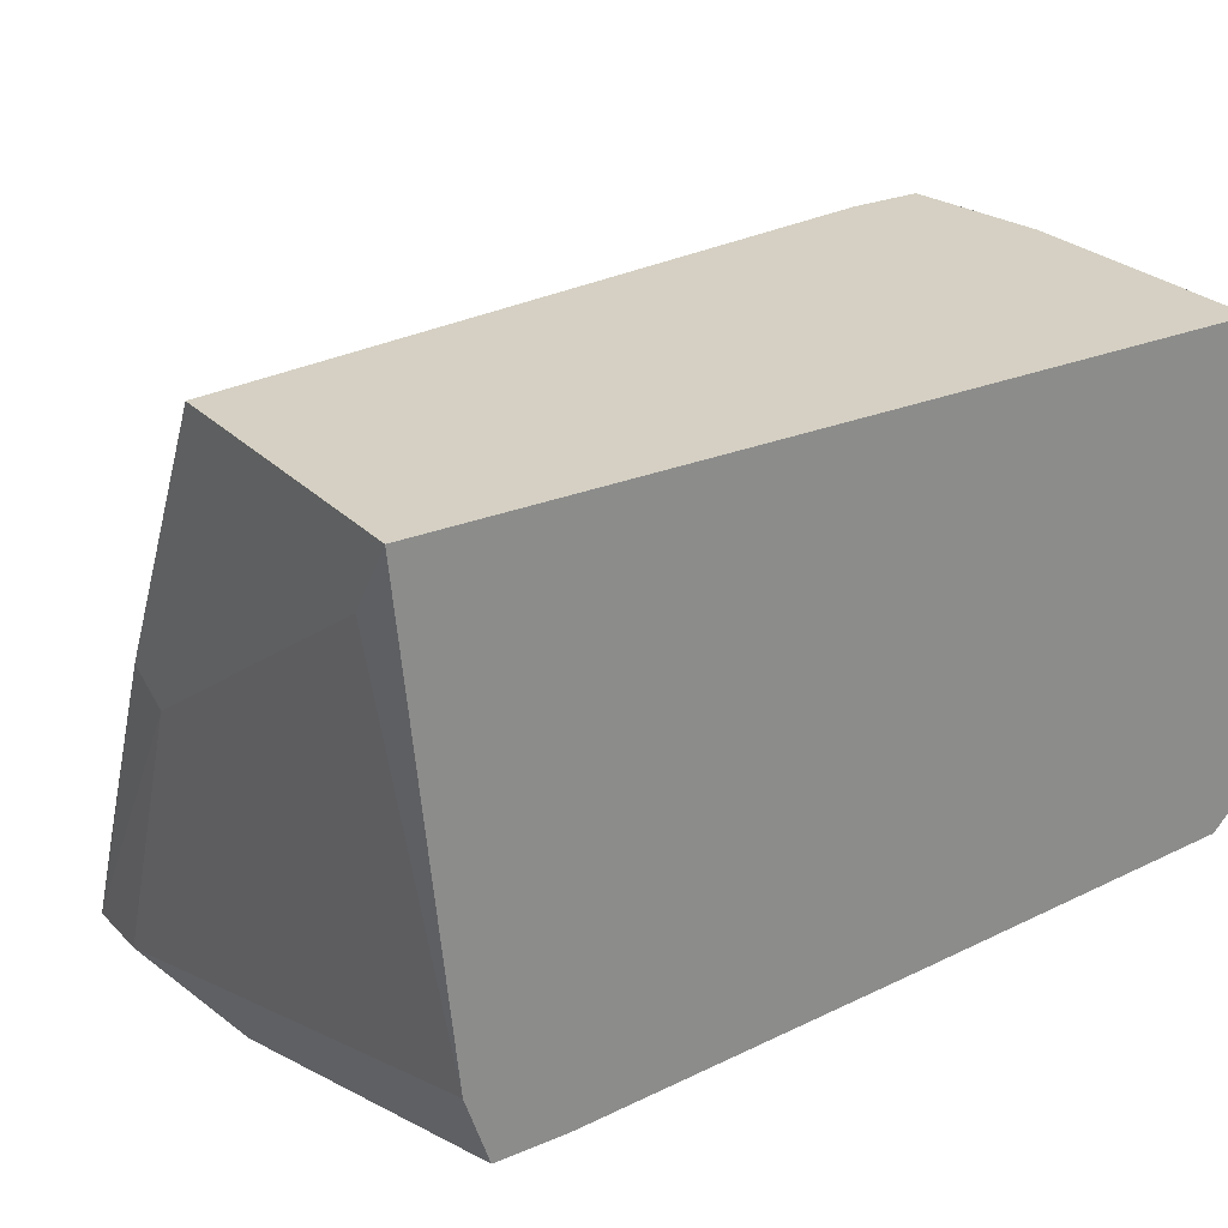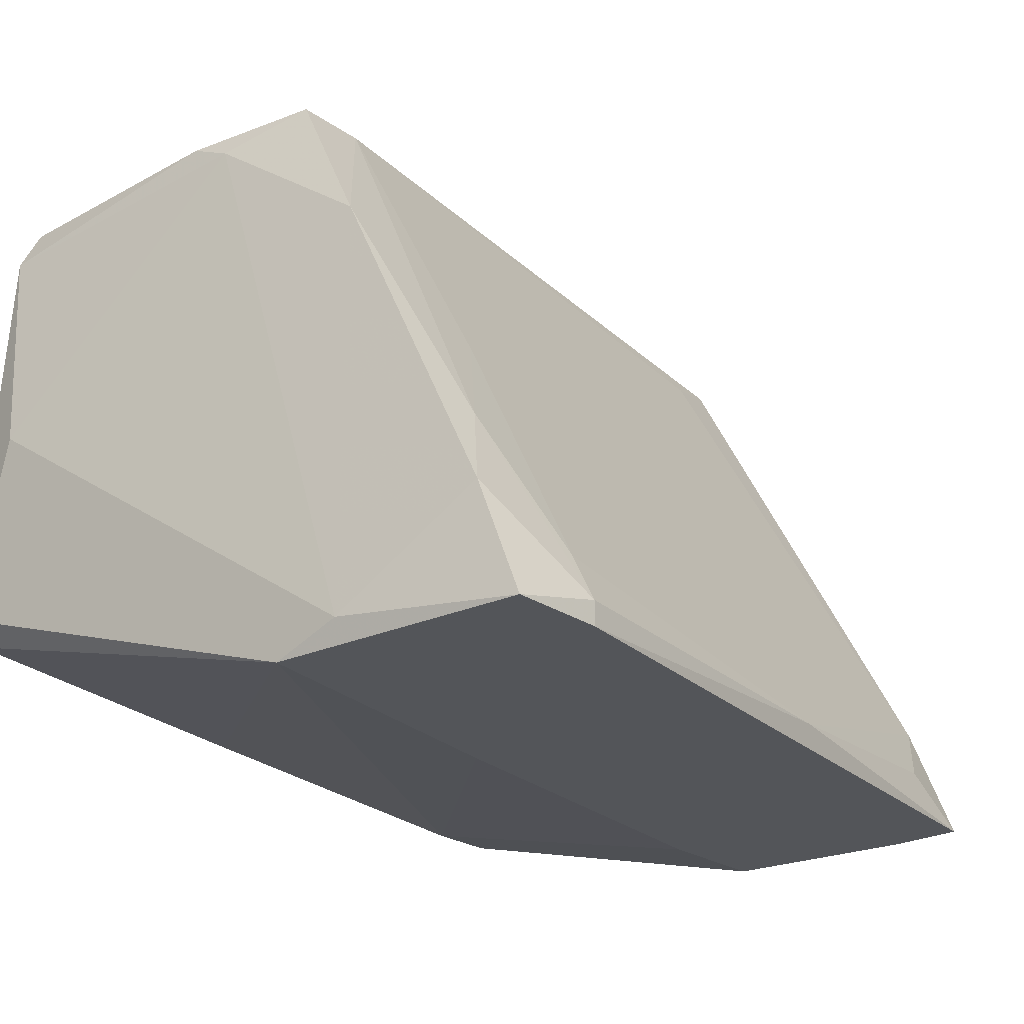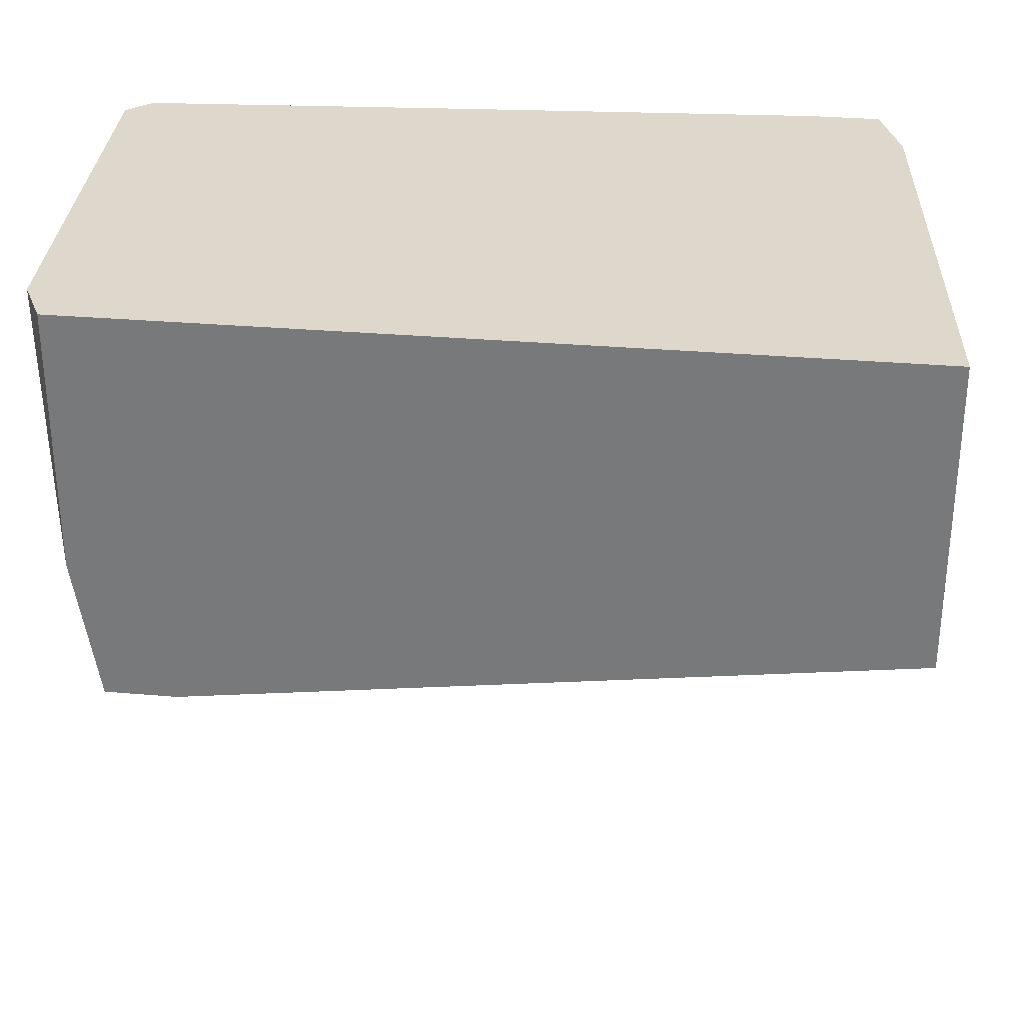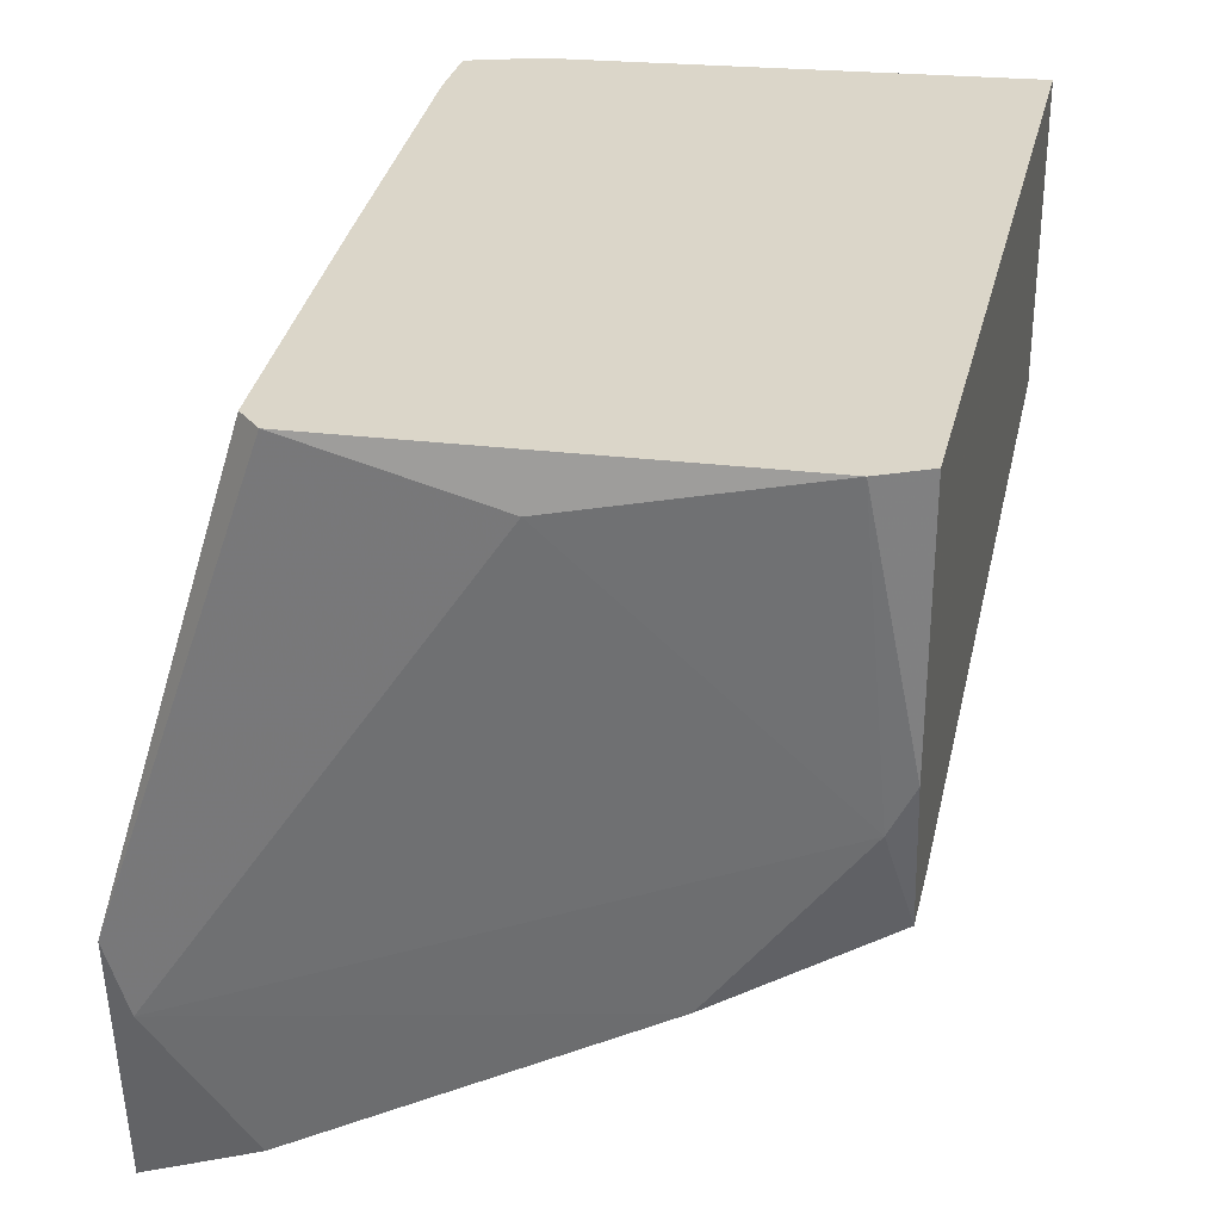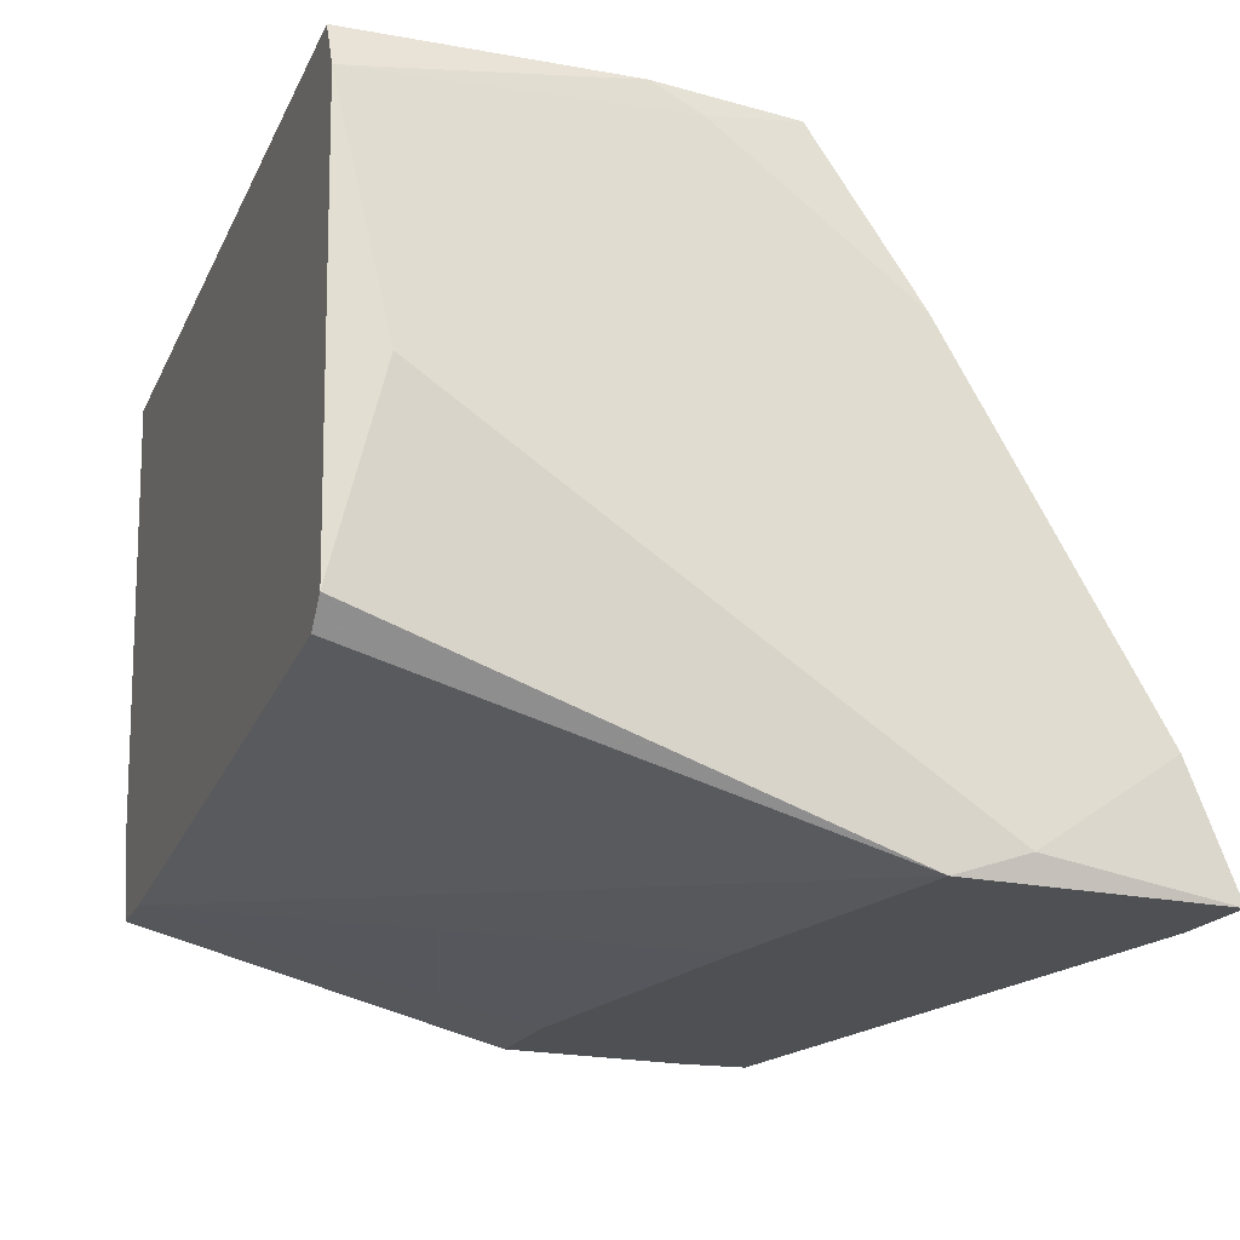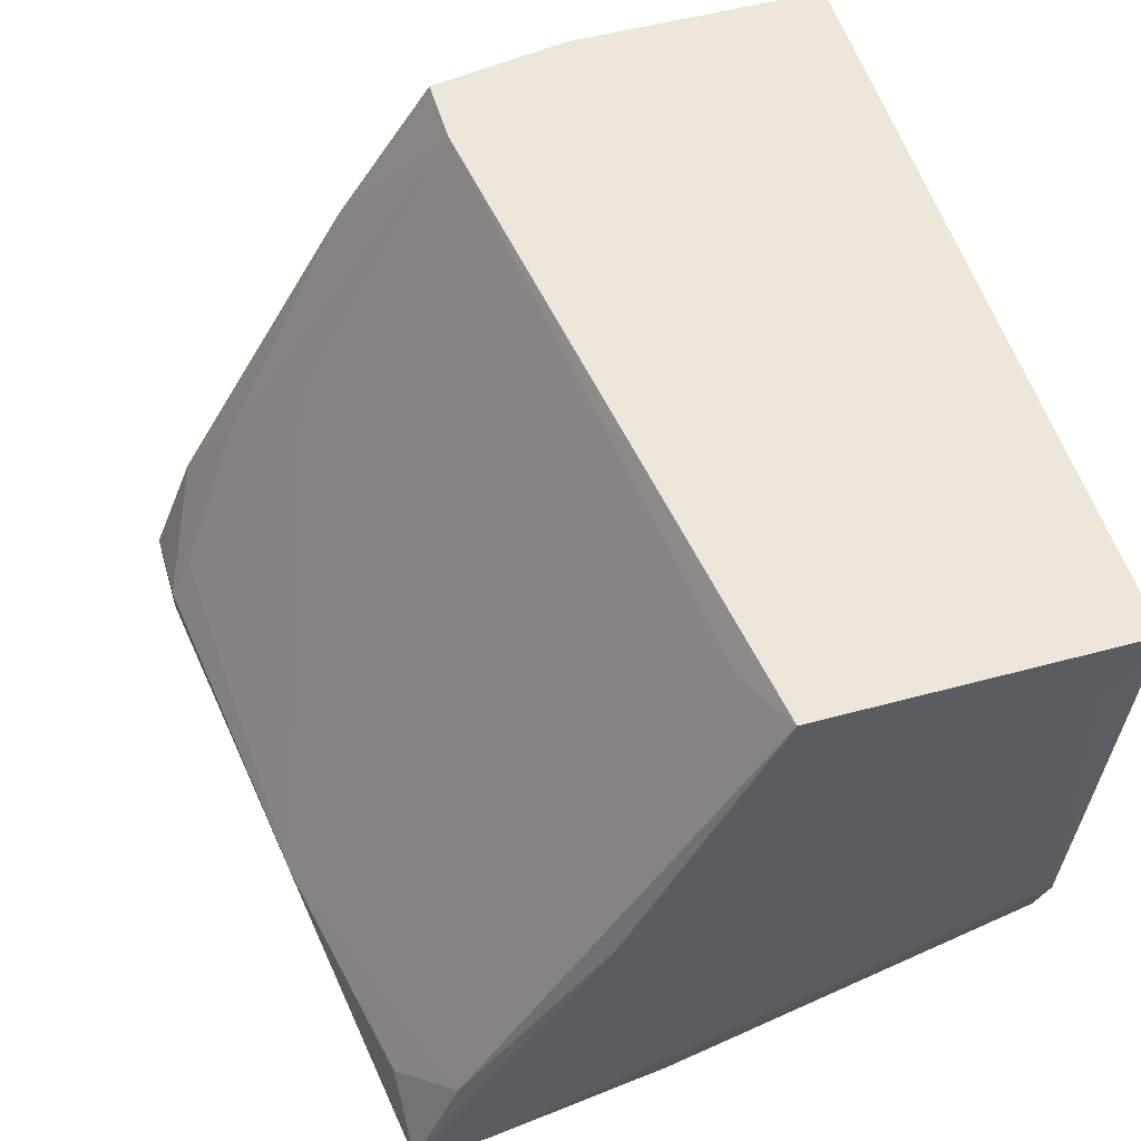
<metadata>
{"format":"obj","ext":"obj","renderer":"f3d","projection":"perspective","resolution":1024,"background":"white","views":[{"elev":26.3,"azim":146.6,"up":"+Z"},{"elev":-24.4,"azim":-48.3,"up":"+Z"},{"elev":31.3,"azim":7.0,"up":"+Y"},{"elev":30.0,"azim":-76.9,"up":"+Y"},{"elev":-18.5,"azim":-109.0,"up":"+Z"},{"elev":52.9,"azim":73.8,"up":"+Z"}]}
</metadata>
<code>
v -0.01507 -0.03675 -0.006135
v 0.01796 -0.007489 0.01935
v 0.01796 -0.01976 0.01935
v -0.01413 -0.007489 0.01935
v 0.01512 -0.007489 -0.002356
v 0.01701 -0.03297 -0.006135
v -0.01507 -0.007489 -0.00047
v -0.01318 -0.02353 0.01935
v -0.01602 -0.02636 -0.006135
v -0.0113 -0.0358 -0.003301
v 0.01607 -0.02259 -0.006135
v -0.01602 -0.009379 0.008018
v 0.01418 -0.03297 -0.004246
v -0.01413 -0.01976 0.0184
v 0.01607 -0.007489 0.000473
v -0.01035 -0.02353 0.01935
v -0.01507 -0.03486 -0.001415
v 0.01796 -0.02353 0.007075
v -0.01602 -0.007489 0.000473
v 0.01229 -0.007489 -0.002356
v -0.01507 -0.007489 0.01746
v -0.01602 -0.02919 -0.005189
v -0.0113 -0.03675 -0.005189
v 0.01701 -0.03014 -0.006135
v 0.01135 -0.02259 -0.006135
v -0.01413 -0.02731 0.01274
v 0.01701 -0.03108 -0.001415
v 0.01796 -0.009379 0.01651
v 0.01512 -0.02071 0.0184
v 0.0038 -0.03486 -0.005189
v 0.01796 -0.02542 0.008018
v -0.01035 -0.03014 0.007075
v -0.003743 -0.02448 -0.006135
v -0.01413 -0.01787 0.01935
v -0.01318 -0.03297 0.002361
v -0.001857 -0.007489 -0.001415
v -0.0113 -0.03675 -0.006135
f 30 23 37
f 3 2 4
f 4 2 5
f 4 5 7
f 3 4 8
f 6 1 9
f 6 9 11
f 5 2 15
f 11 5 15
f 3 8 16
f 2 3 18
f 4 7 19
f 7 9 19
f 9 12 19
f 7 5 20
f 5 11 20
f 12 14 21
f 4 19 21
f 19 12 21
f 9 1 22
f 12 9 22
f 14 12 22
f 1 17 22
f 17 1 23
f 6 11 24
f 11 15 24
f 18 6 24
f 11 9 25
f 20 11 25
f 8 14 26
f 16 8 26
f 14 22 26
f 22 17 26
f 13 6 27
f 15 2 28
f 2 18 28
f 24 15 28
f 18 24 28
f 3 16 29
f 27 3 29
f 27 29 30
f 6 13 30
f 10 23 30
f 13 27 30
f 18 3 31
f 6 18 31
f 3 27 31
f 27 6 31
f 29 16 32
f 30 29 32
f 10 30 32
f 9 20 33
f 25 9 33
f 20 25 33
f 8 4 34
f 14 8 34
f 4 21 34
f 21 14 34
f 23 10 35
f 17 23 35
f 16 26 35
f 26 17 35
f 10 32 35
f 32 16 35
f 9 7 36
f 7 20 36
f 20 9 36
f 1 6 37
f 23 1 37
f 6 30 37

</code>
